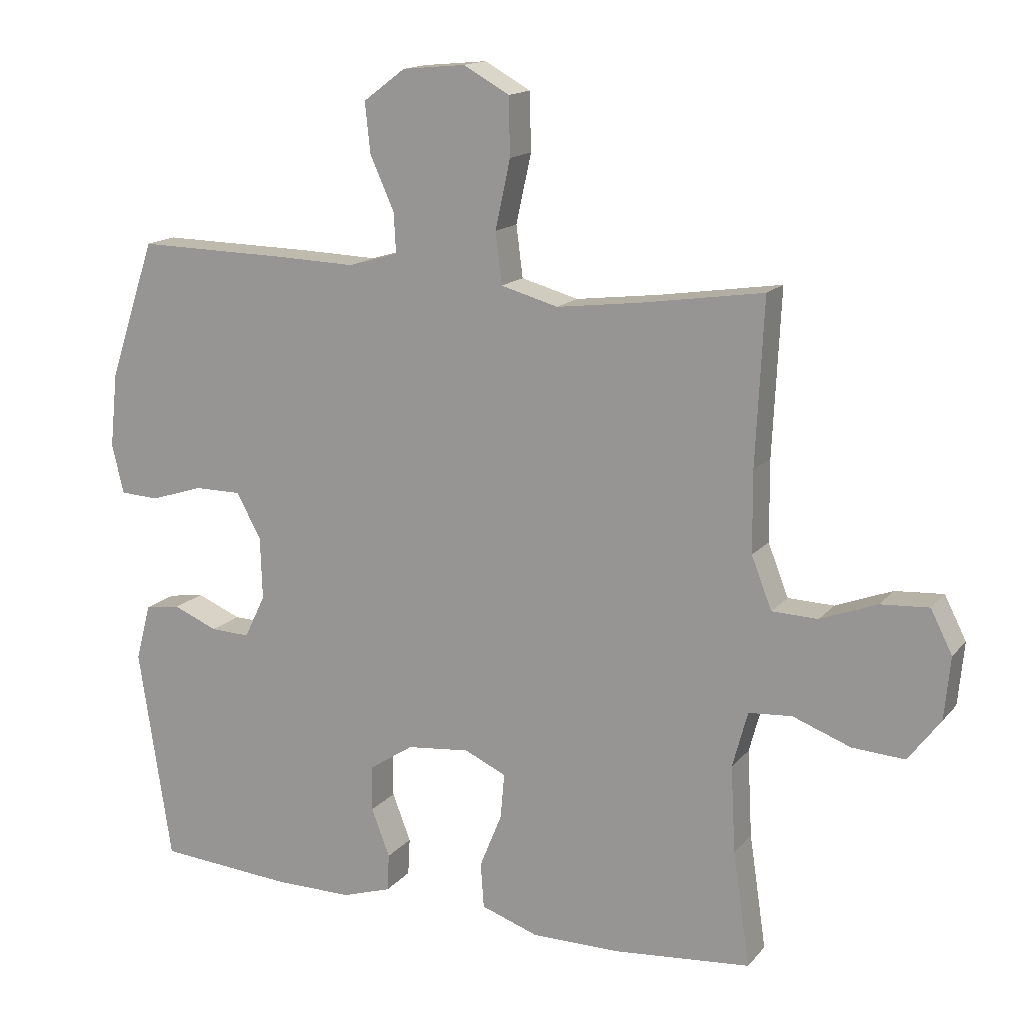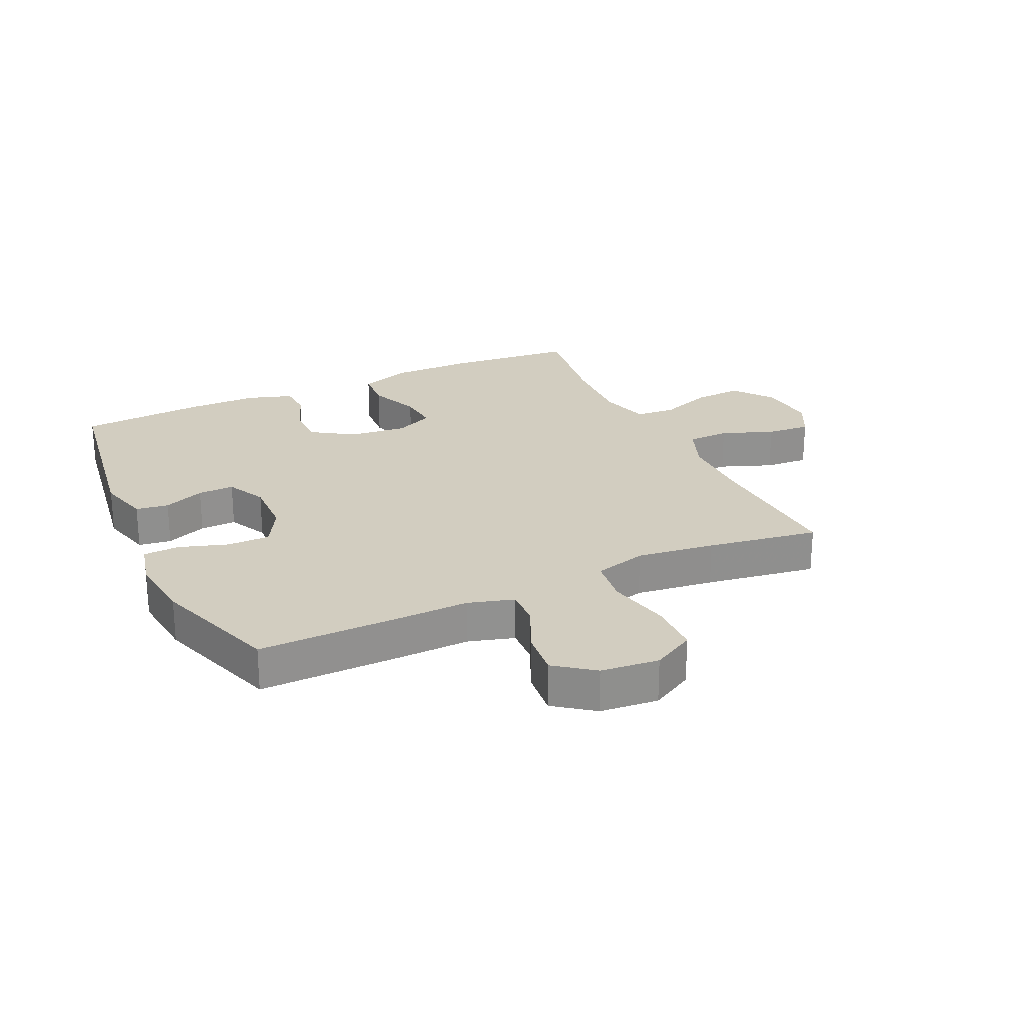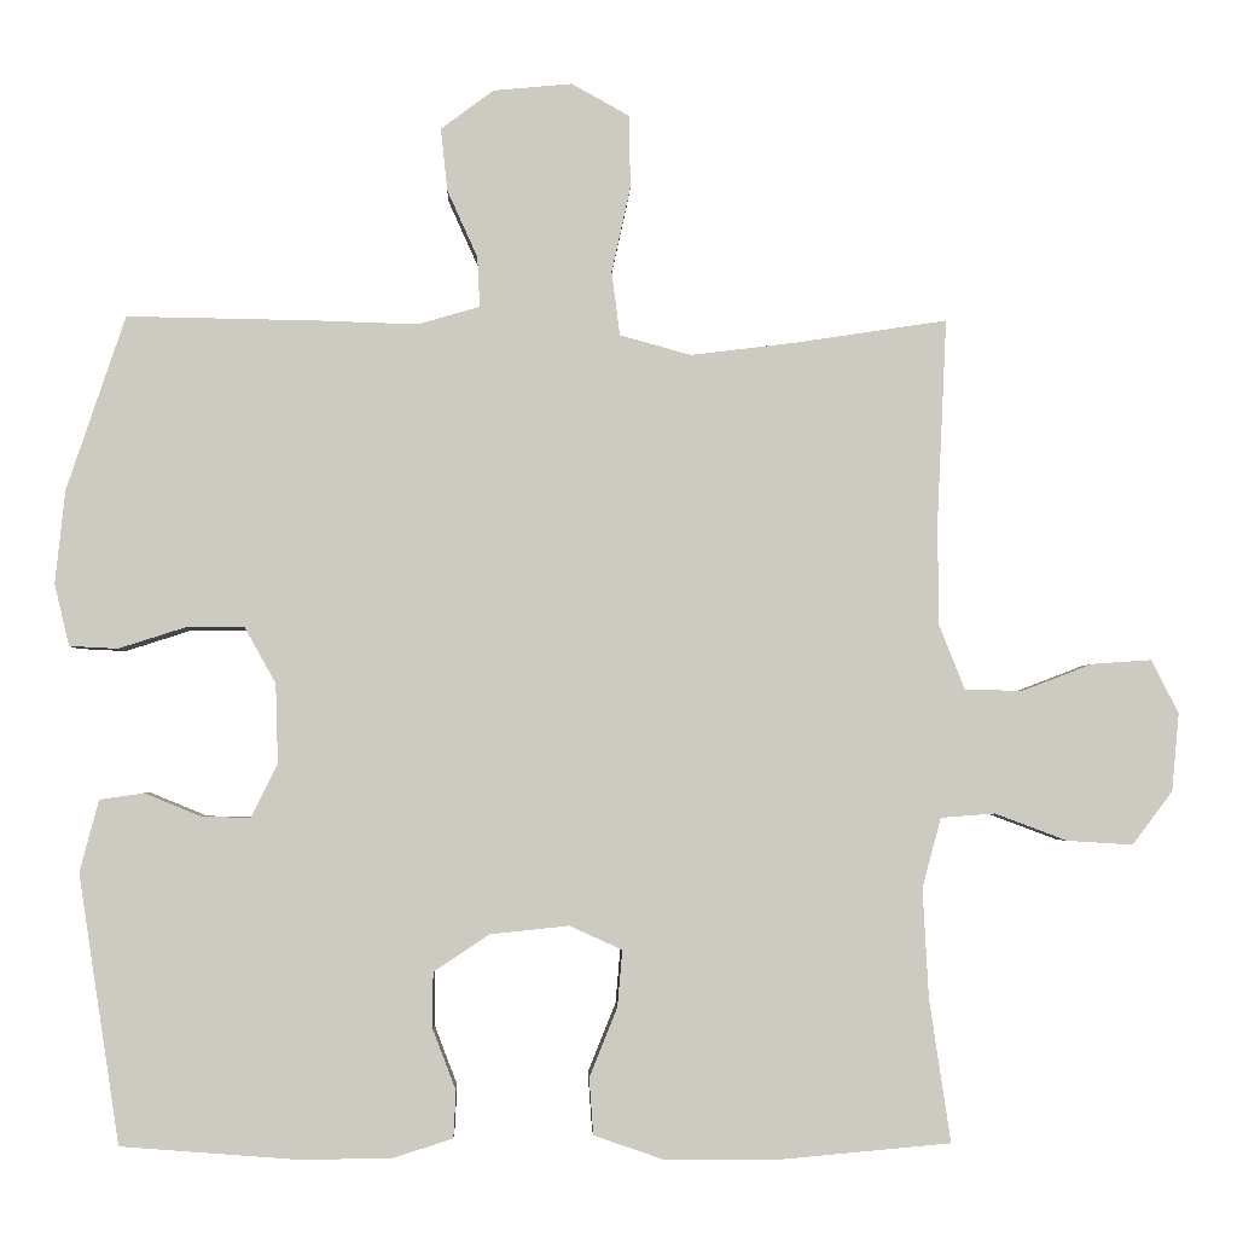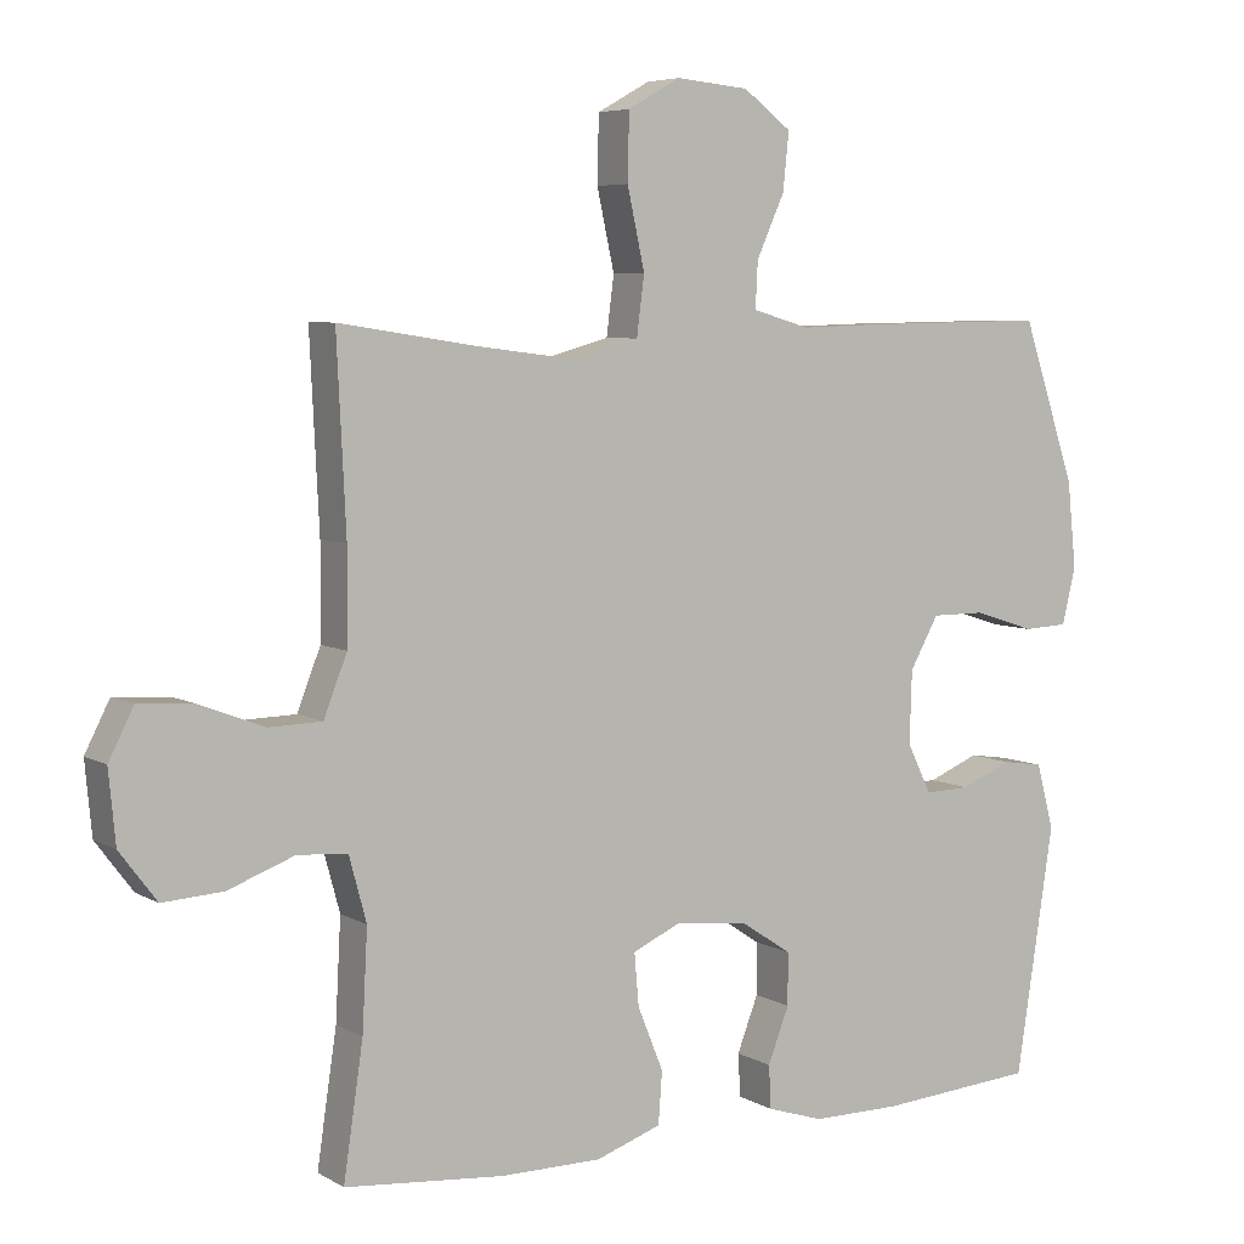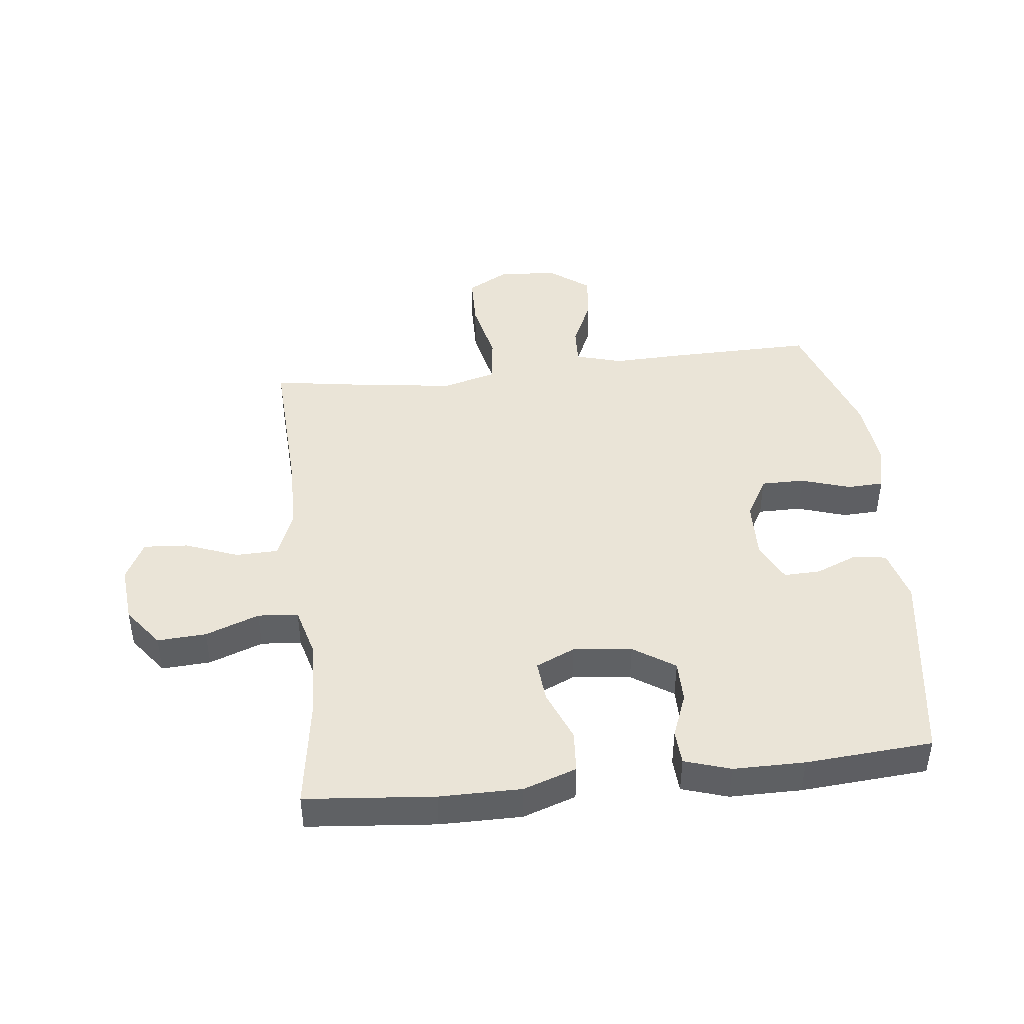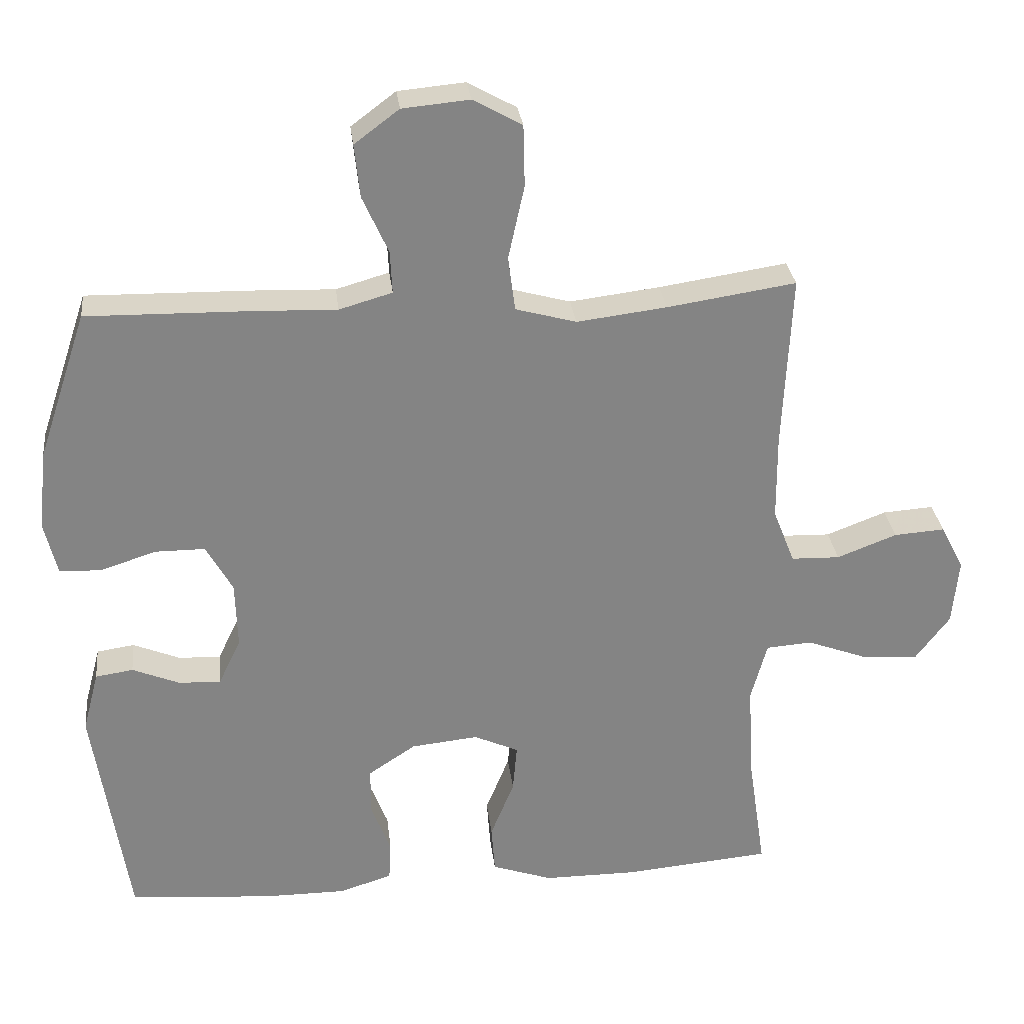
<metadata>
{"format":"obj","ext":"obj","renderer":"f3d","projection":"perspective","resolution":1024,"background":"white","views":[{"elev":15.1,"azim":25.4,"up":"+Z"},{"elev":24.5,"azim":-25.0,"up":"+Y"},{"elev":-3.2,"azim":-1.9,"up":"+Z"},{"elev":6.0,"azim":148.5,"up":"+Z"},{"elev":43.9,"azim":173.6,"up":"+Y"},{"elev":29.1,"azim":-6.5,"up":"+Z"}]}
</metadata>
<code>
v -0.5 0.07 -0.5
v -0.55 0.07 -0.173
v -0.527 0.07 -0.086
v -0.473 0.07 -0.078
v -0.405 0.07 -0.106
v -0.345 0.07 -0.108
v -0.313 0.07 -0.042
v -0.316 0.07 0.054
v -0.354 0.07 0.122
v -0.425 0.07 0.122
v -0.506 0.07 0.096
v -0.565 0.07 0.099
v -0.583 0.07 0.174
v -0.571 0.07 0.288
v -0.5 0.07 0.5
v -0.267 0.07 0.496
v -0.147 0.07 0.492
v -0.071 0.07 0.514
v -0.074 0.07 0.575
v -0.111 0.07 0.657
v -0.119 0.07 0.733
v -0.055 0.07 0.781
v 0.041 0.07 0.79
v 0.111 0.07 0.751
v 0.113 0.07 0.663
v 0.09 0.07 0.558
v 0.1 0.07 0.48
v 0.187 0.07 0.456
v 0.316 0.07 0.472
v 0.5 0.07 0.5
v 0.488 0.07 0.25
v 0.489 0.07 0.127
v 0.52 0.07 0.048
v 0.59 0.07 0.046
v 0.676 0.07 0.079
v 0.749 0.07 0.084
v 0.782 0.07 0.019
v 0.773 0.07 -0.076
v 0.724 0.07 -0.141
v 0.644 0.07 -0.136
v 0.556 0.07 -0.103
v 0.49 0.07 -0.108
v 0.467 0.07 -0.193
v 0.474 0.07 -0.325
v 0.5 0.07 -0.5
v 0.289 0.07 -0.519
v 0.155 0.07 -0.519
v 0.068 0.07 -0.489
v 0.063 0.07 -0.42
v 0.097 0.07 -0.336
v 0.103 0.07 -0.267
v 0.039 0.07 -0.238
v -0.057 0.07 -0.248
v -0.125 0.07 -0.293
v -0.125 0.07 -0.362
v -0.097 0.07 -0.435
v -0.1 0.07 -0.492
v -0.175 0.07 -0.516
v -0.292 0.07 -0.516
v -0.5 0 -0.5
v -0.55 0 -0.173
v -0.527 0 -0.086
v -0.473 0 -0.078
v -0.405 0 -0.106
v -0.345 0 -0.108
v -0.313 0 -0.042
v -0.316 0 0.054
v -0.354 0 0.122
v -0.425 0 0.122
v -0.506 0 0.096
v -0.565 0 0.099
v -0.583 0 0.174
v -0.571 0 0.288
v -0.5 0 0.5
v -0.267 0 0.496
v -0.147 0 0.492
v -0.071 0 0.514
v -0.074 0 0.575
v -0.111 0 0.657
v -0.119 0 0.733
v -0.055 0 0.781
v 0.041 0 0.79
v 0.111 0 0.751
v 0.113 0 0.663
v 0.09 0 0.558
v 0.1 0 0.48
v 0.187 0 0.456
v 0.316 0 0.472
v 0.5 0 0.5
v 0.488 0 0.25
v 0.489 0 0.127
v 0.52 0 0.048
v 0.59 0 0.046
v 0.676 0 0.079
v 0.749 0 0.084
v 0.782 0 0.019
v 0.773 0 -0.076
v 0.724 0 -0.141
v 0.644 0 -0.136
v 0.556 0 -0.103
v 0.49 0 -0.108
v 0.467 0 -0.193
v 0.474 0 -0.325
v 0.5 0 -0.5
v 0.289 0 -0.519
v 0.155 0 -0.519
v 0.068 0 -0.489
v 0.063 0 -0.42
v 0.097 0 -0.336
v 0.103 0 -0.267
v 0.039 0 -0.238
v -0.057 0 -0.248
v -0.125 0 -0.293
v -0.125 0 -0.362
v -0.097 0 -0.435
v -0.1 0 -0.492
v -0.175 0 -0.516
v -0.292 0 -0.516
f 55 56 57 58
f 54 55 58 59
f 47 48 49 50
f 47 50 51
f 44 45 46 47
f 43 44 47 51
f 42 43 51 52
f 38 39 40 41
f 38 41 42
f 37 38 42
f 34 35 36 37
f 33 34 37 42
f 32 33 42 52
f 29 30 31
f 28 29 31 32
f 27 28 32 52
f 23 24 25 26
f 19 20 21 22
f 18 19 22 23
f 14 15 16 17
f 14 17 18
f 13 14 18
f 10 11 12 13
f 9 10 13 18
f 8 9 18
f 7 8 18
f 2 3 4 5
f 2 5 6
f 54 59 1 2
f 53 54 2 6
f 52 53 6 7
f 27 52 7 18
f 18 23 26 27
f 117 116 115 114
f 118 117 114 113
f 109 108 107 106
f 110 109 106
f 106 105 104 103
f 110 106 103 102
f 111 110 102 101
f 100 99 98 97
f 101 100 97
f 101 97 96
f 96 95 94 93
f 101 96 93 92
f 111 101 92 91
f 90 89 88
f 91 90 88 87
f 111 91 87 86
f 85 84 83 82
f 81 80 79 78
f 82 81 78 77
f 76 75 74 73
f 77 76 73
f 77 73 72
f 72 71 70 69
f 77 72 69 68
f 77 68 67
f 77 67 66
f 64 63 62 61
f 65 64 61
f 61 60 118 113
f 65 61 113 112
f 66 65 112 111
f 77 66 111 86
f 86 85 82 77
f 1 60 61 2
f 2 61 62 3
f 3 62 63 4
f 4 63 64 5
f 5 64 65 6
f 6 65 66 7
f 7 66 67 8
f 8 67 68 9
f 9 68 69 10
f 10 69 70 11
f 11 70 71 12
f 12 71 72 13
f 13 72 73 14
f 14 73 74 15
f 15 74 75 16
f 16 75 76 17
f 17 76 77 18
f 18 77 78 19
f 19 78 79 20
f 20 79 80 21
f 21 80 81 22
f 22 81 82 23
f 23 82 83 24
f 24 83 84 25
f 25 84 85 26
f 26 85 86 27
f 27 86 87 28
f 28 87 88 29
f 29 88 89 30
f 30 89 90 31
f 31 90 91 32
f 32 91 92 33
f 33 92 93 34
f 34 93 94 35
f 35 94 95 36
f 36 95 96 37
f 37 96 97 38
f 38 97 98 39
f 39 98 99 40
f 40 99 100 41
f 41 100 101 42
f 42 101 102 43
f 43 102 103 44
f 44 103 104 45
f 45 104 105 46
f 46 105 106 47
f 47 106 107 48
f 48 107 108 49
f 49 108 109 50
f 50 109 110 51
f 51 110 111 52
f 52 111 112 53
f 53 112 113 54
f 54 113 114 55
f 55 114 115 56
f 56 115 116 57
f 57 116 117 58
f 58 117 118 59
f 59 118 60 1

</code>
